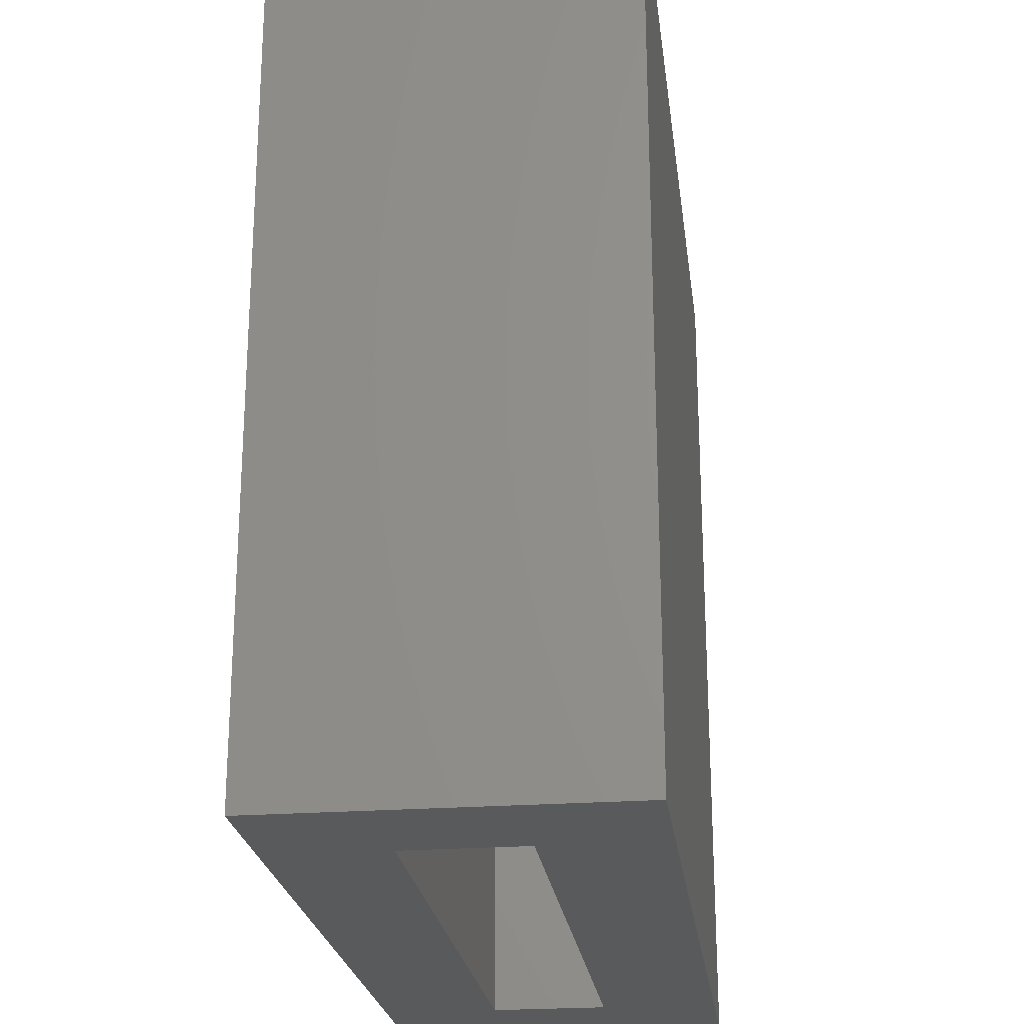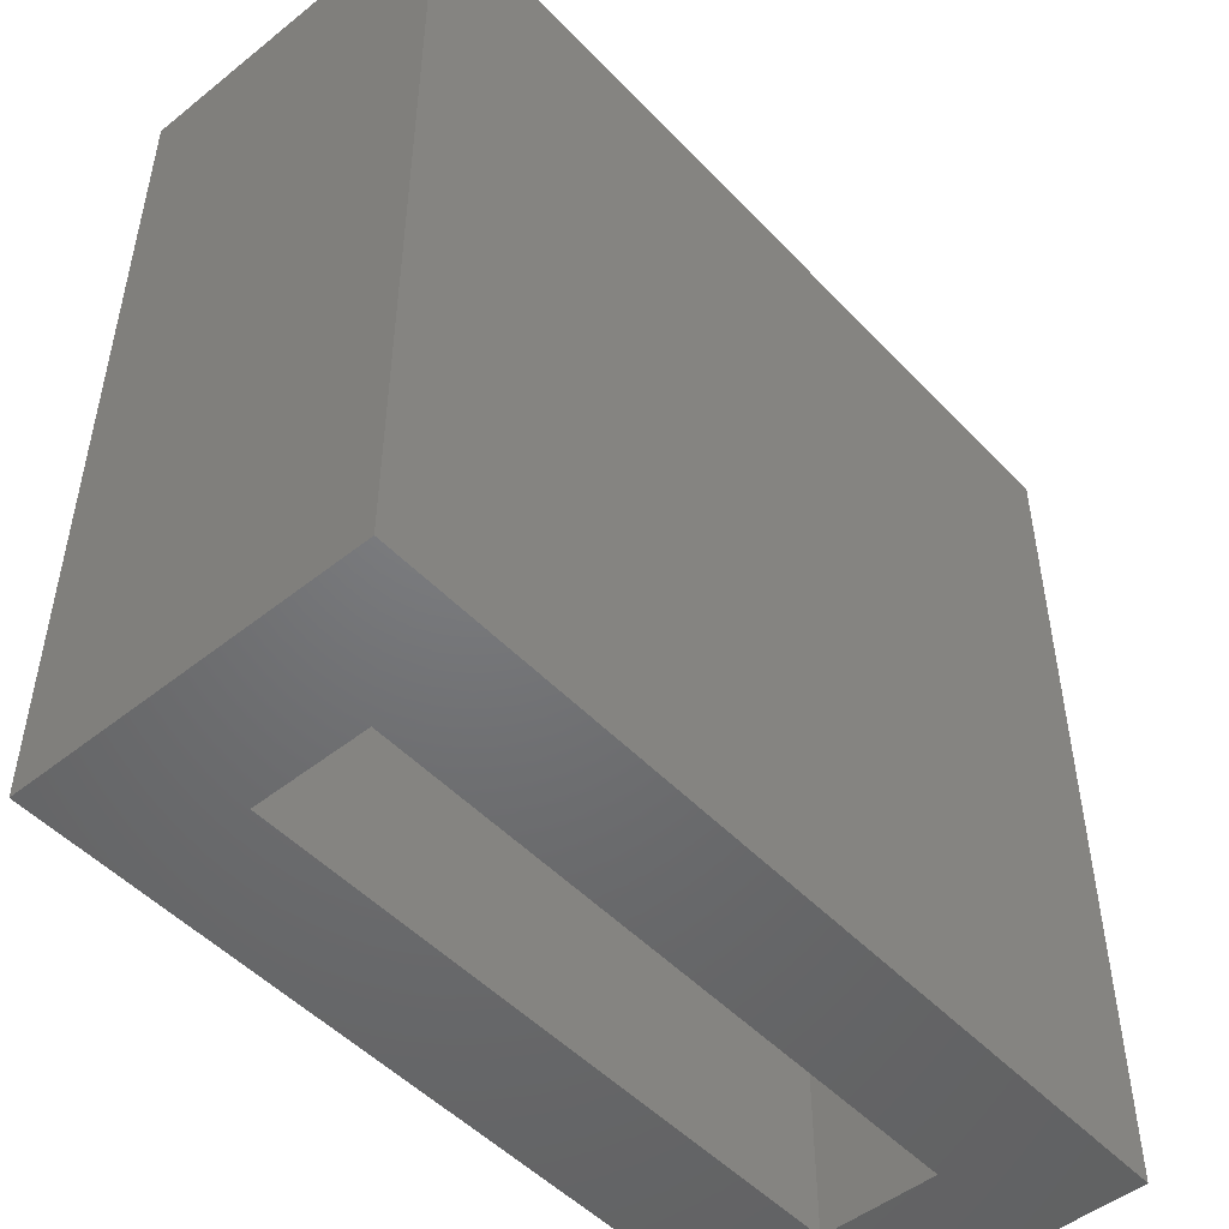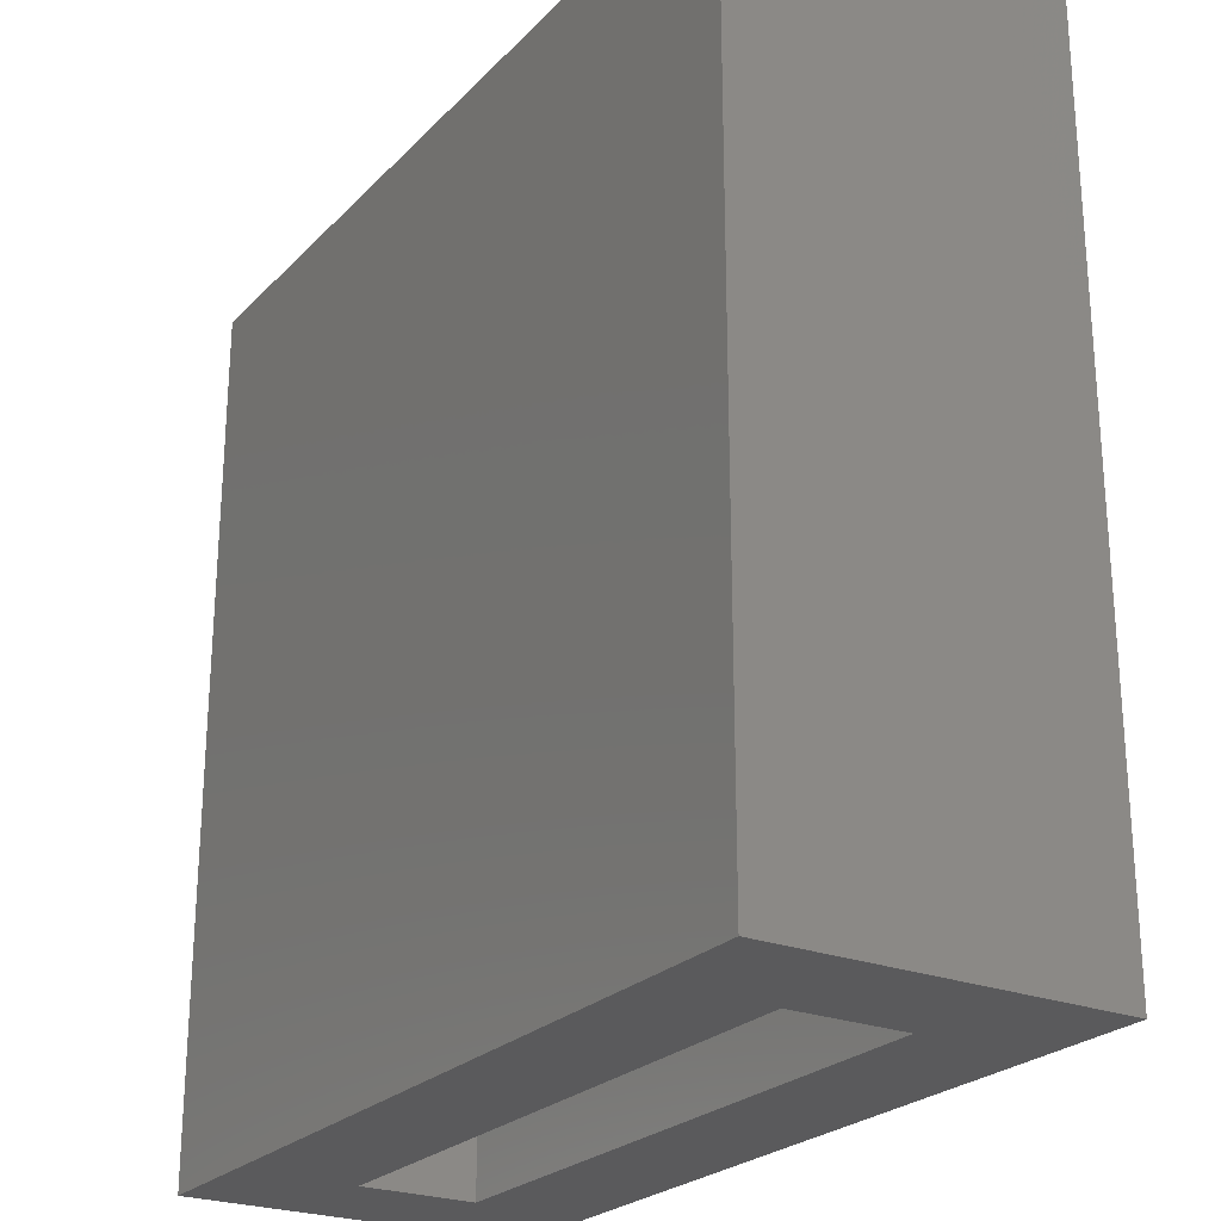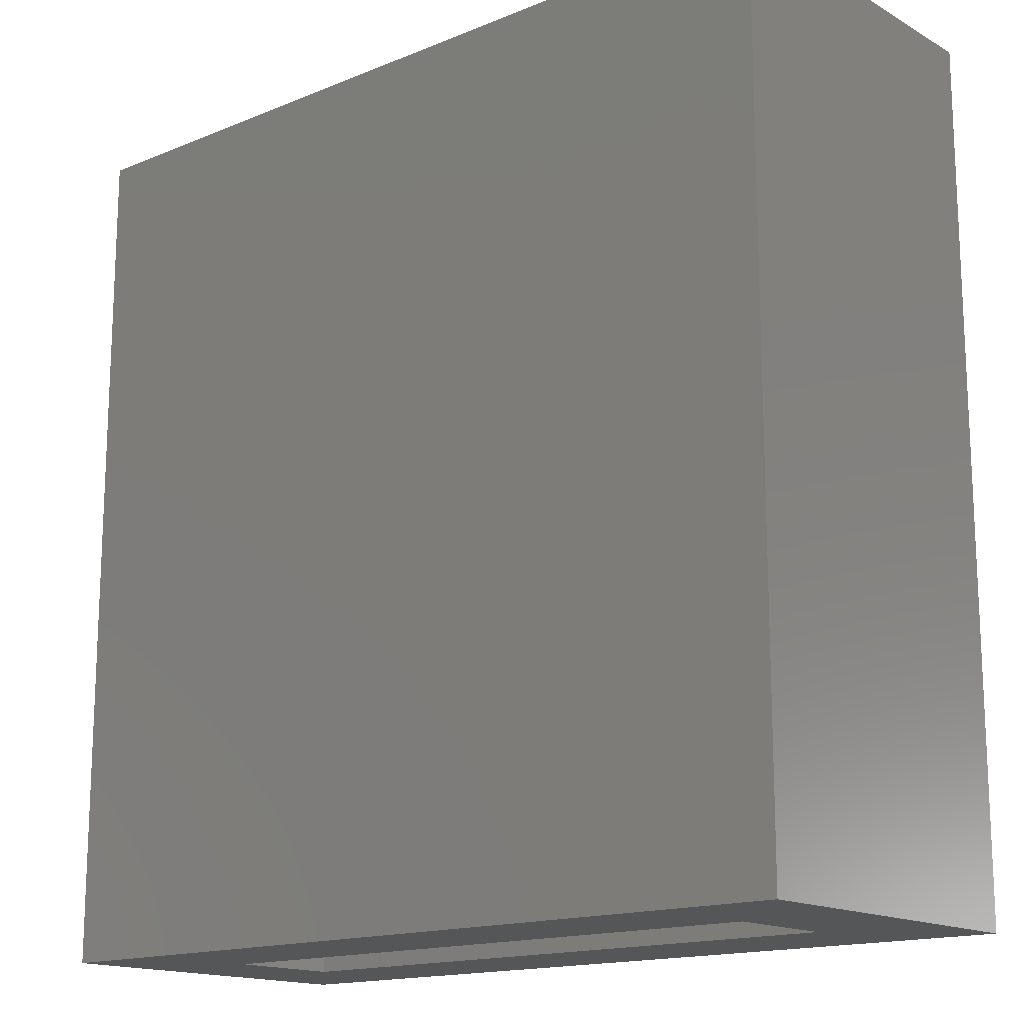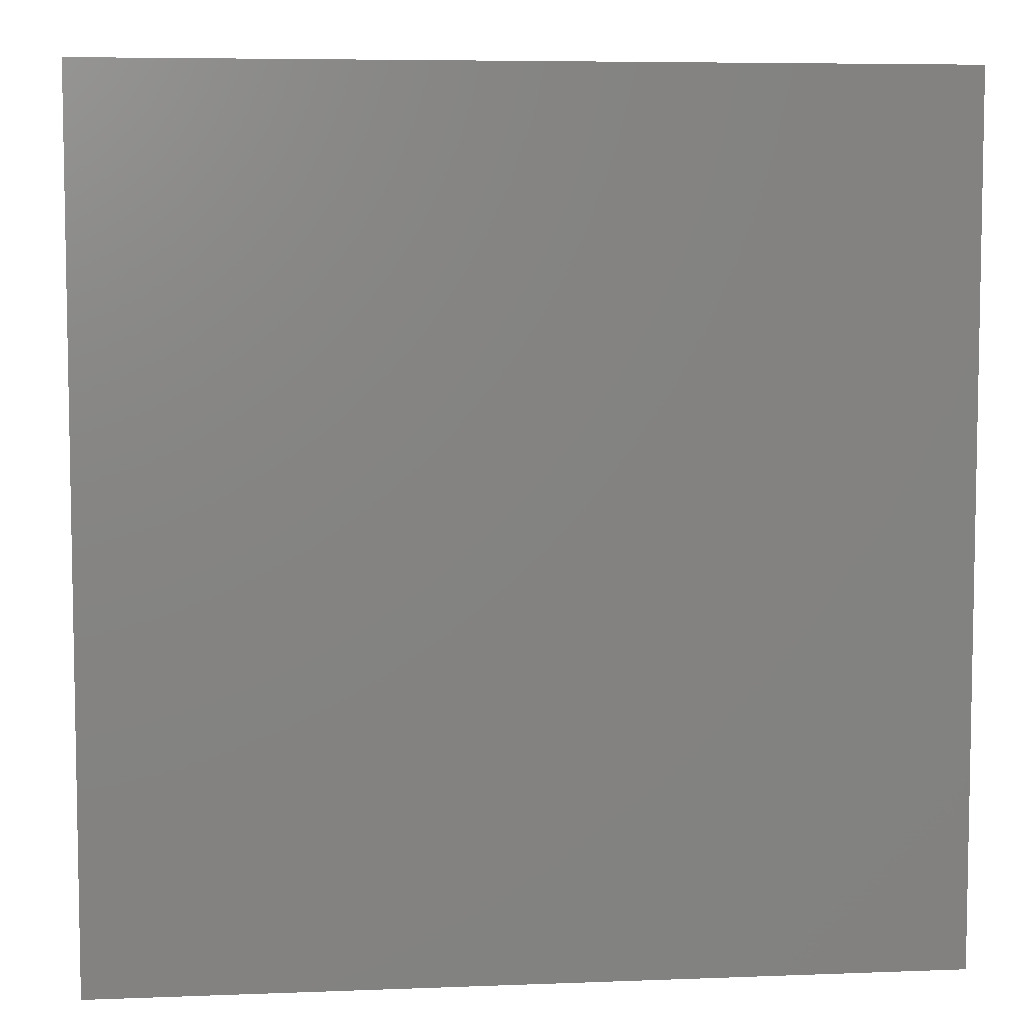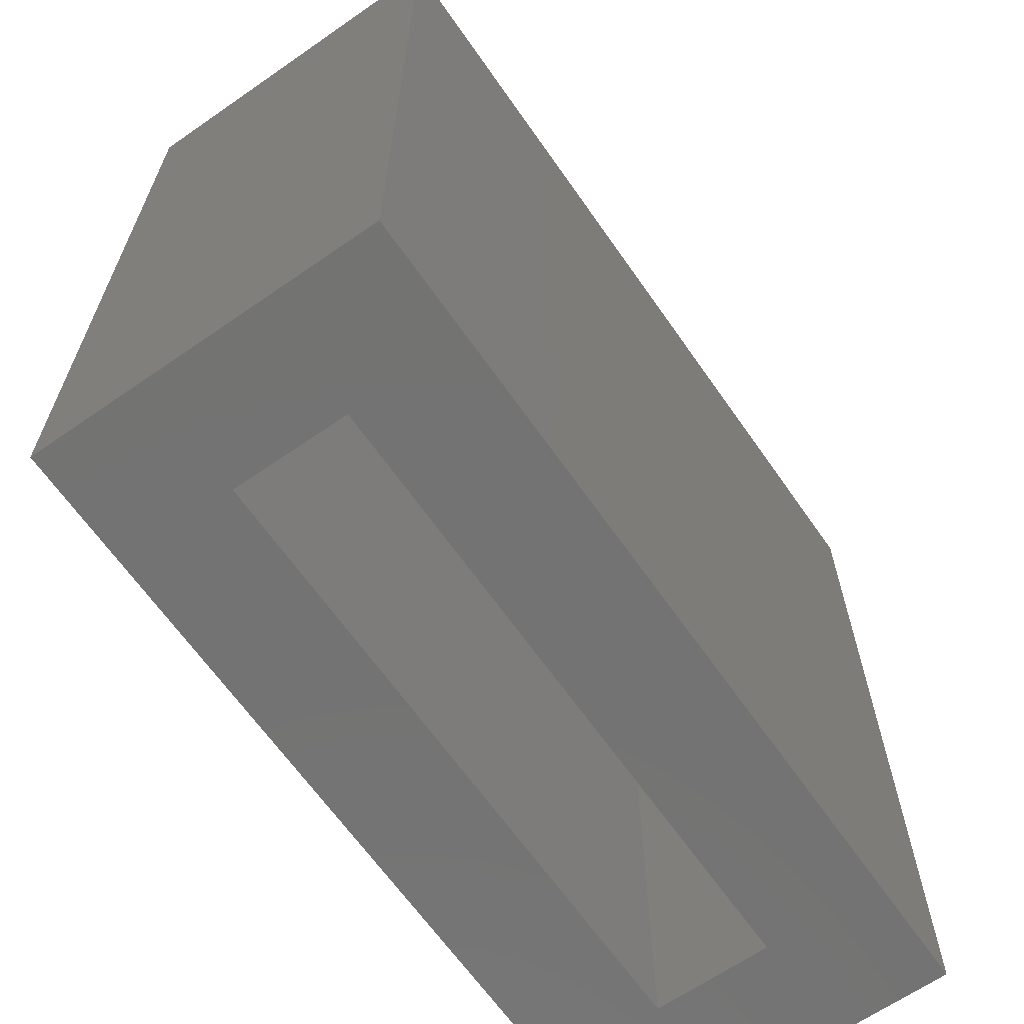
<metadata>
{"format":"stl","ext":"stl","renderer":"f3d","projection":"perspective","resolution":1024,"background":"white","views":[{"elev":-23.6,"azim":-82.8,"up":"+Y"},{"elev":-49.7,"azim":-48.7,"up":"+Y"},{"elev":-24.5,"azim":57.6,"up":"+Y"},{"elev":-15.7,"azim":-139.5,"up":"+Y"},{"elev":6.4,"azim":173.5,"up":"+Y"},{"elev":-65.1,"azim":-55.1,"up":"+Y"}]}
</metadata>
<code>
# stl→obj: 16 verts, 28 faces
v -0.0004934 -0.1406 0.3047
v -0.1021 -0.1406 0.2031
v -0.0004934 -0.1406 0
v -0.1021 -0.1406 0.1016
v -0.75 -0.1406 0
v -0.6484 -0.1406 0.1016
v -0.75 -0.1406 0.3047
v -0.6484 -0.1406 0.2031
v -0.1021 0.5234 0.2031
v -0.1021 0.5234 0.1016
v -0.6484 0.5234 0.2031
v -0.6484 0.5234 0.1016
v -0.75 0.625 0.3047
v -0.0004934 0.625 0.3047
v -0.75 0.625 0
v -0.0004934 0.625 0
f 1 2 3
f 3 2 4
f 3 4 5
f 5 4 6
f 5 6 7
f 7 6 8
f 7 8 1
f 1 8 2
f 2 9 4
f 4 9 10
f 11 8 12
f 12 8 6
f 6 4 12
f 12 4 10
f 8 11 2
f 2 11 9
f 9 11 10
f 10 11 12
f 7 1 13
f 13 1 14
f 5 15 3
f 3 15 16
f 13 15 7
f 7 15 5
f 14 16 13
f 13 16 15
f 1 3 14
f 14 3 16

</code>
